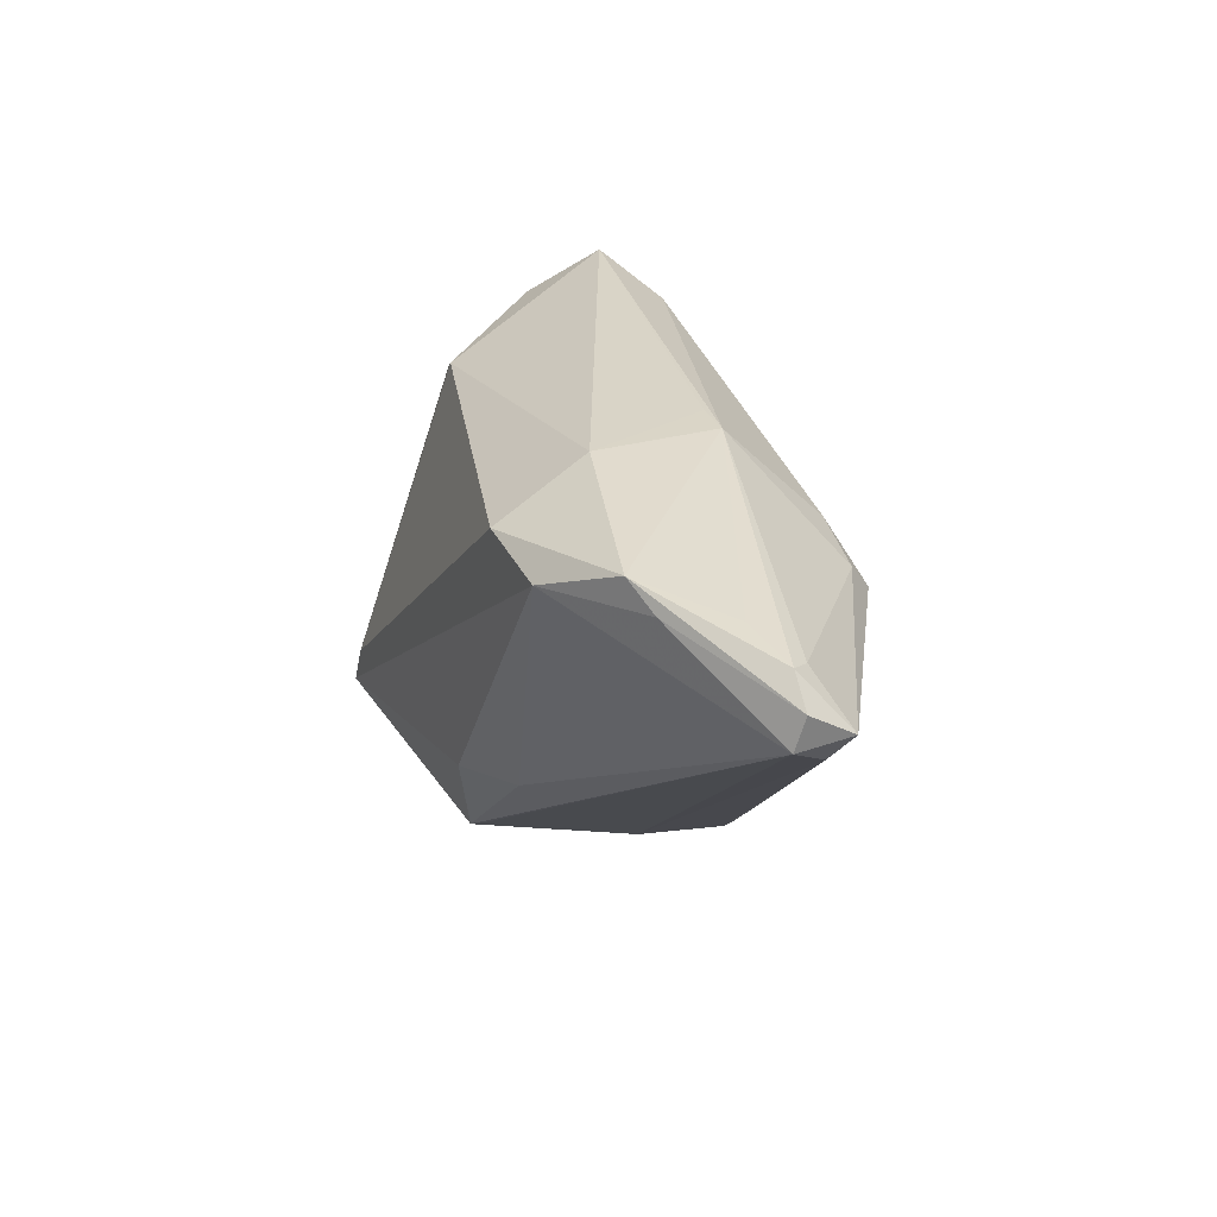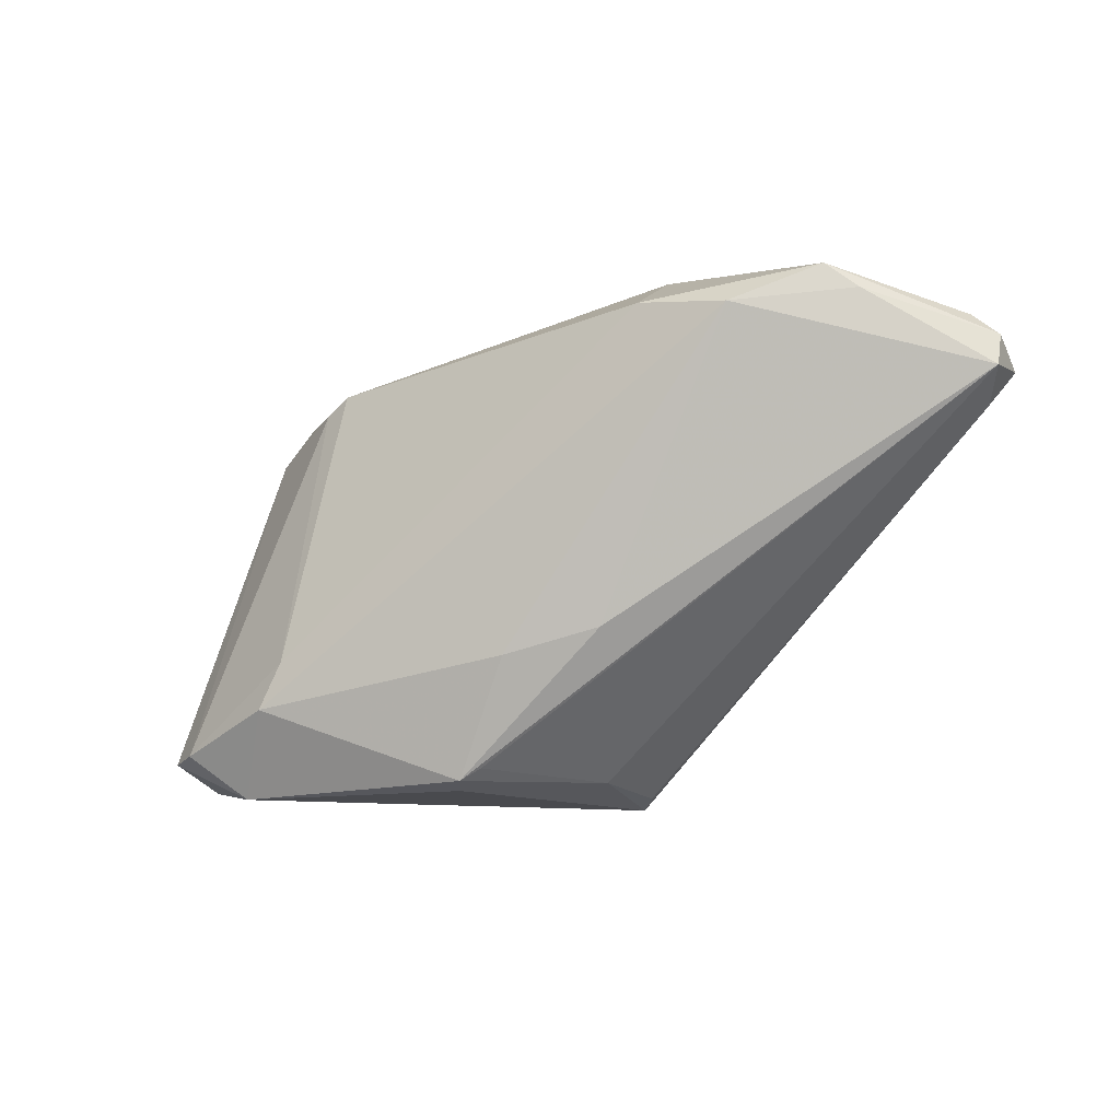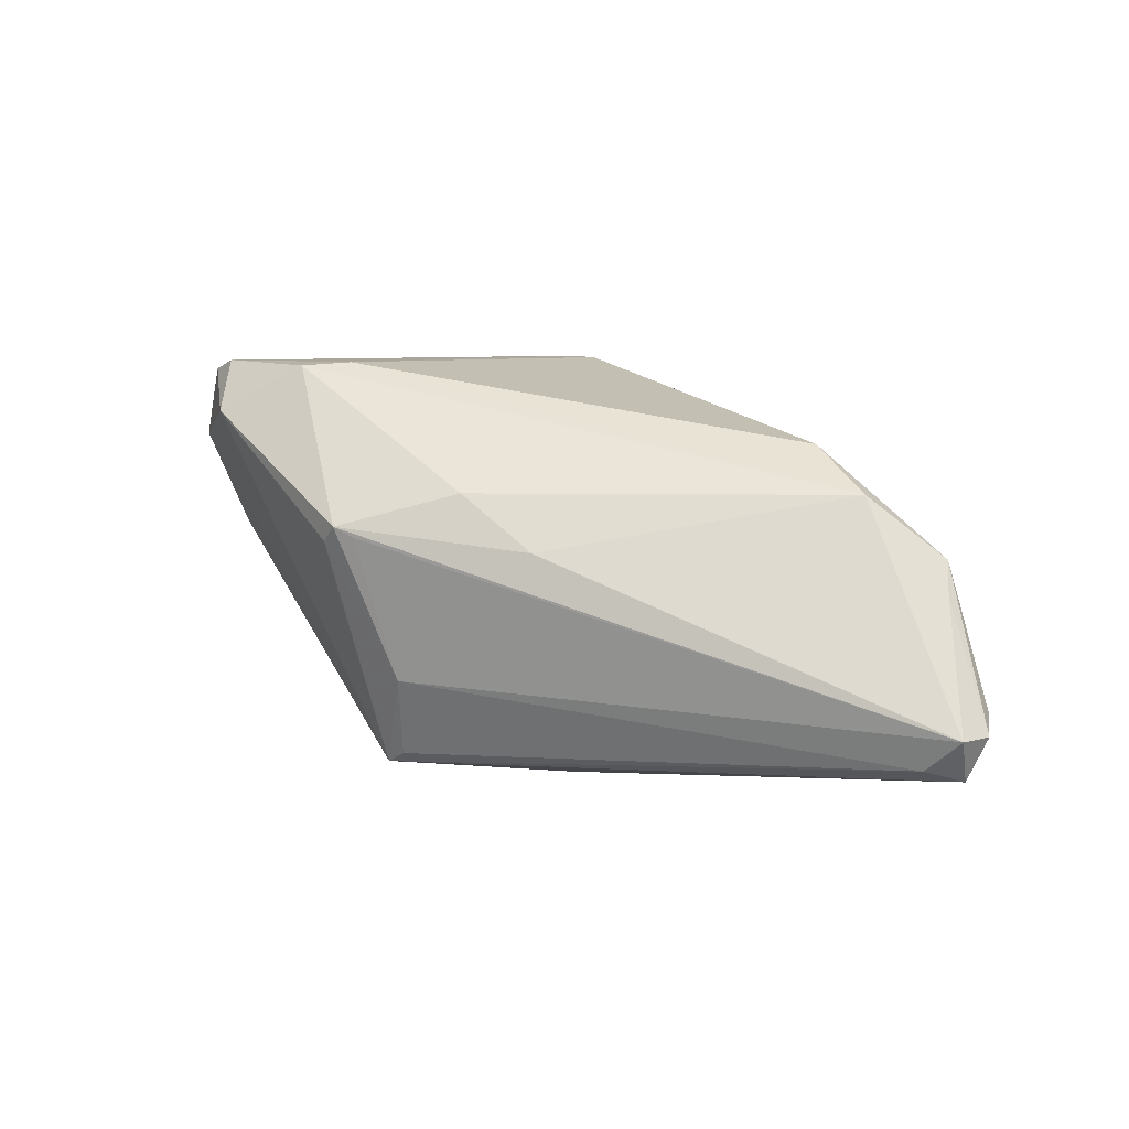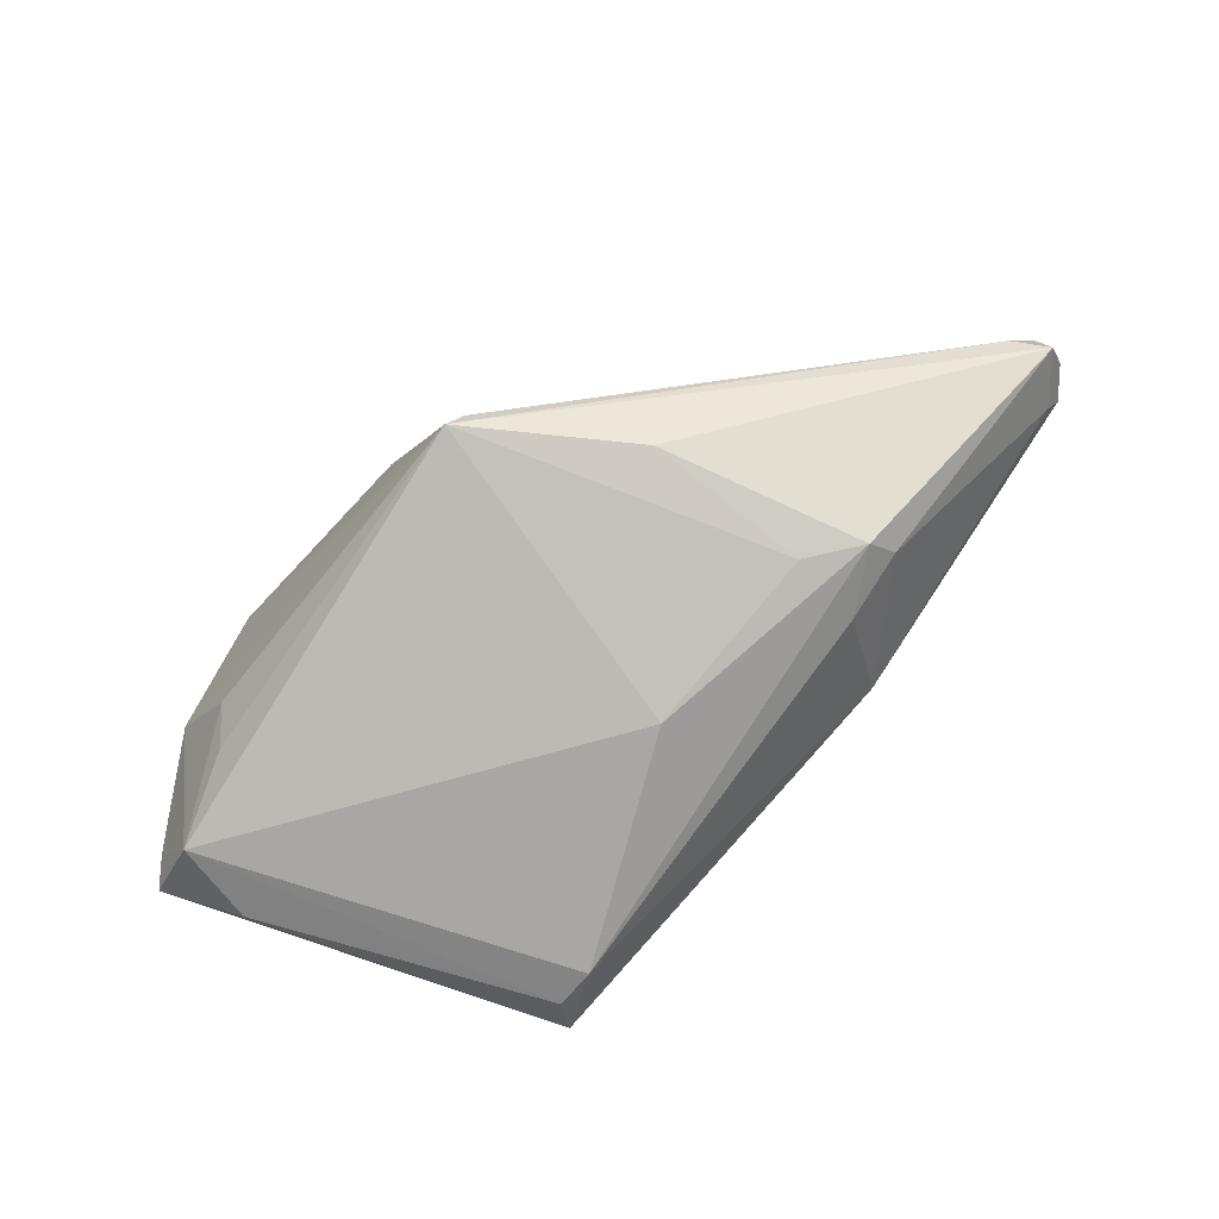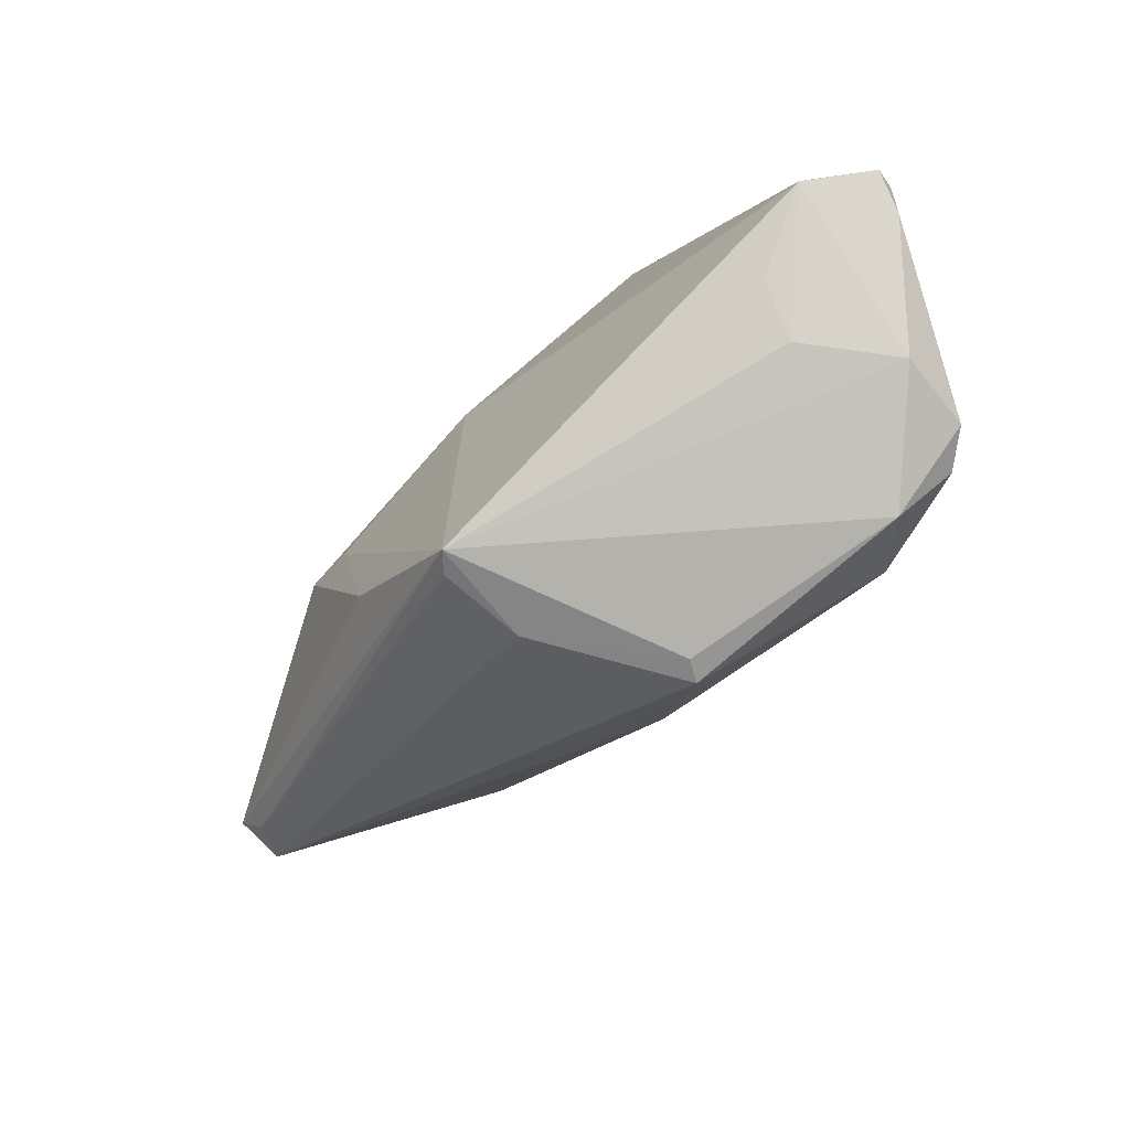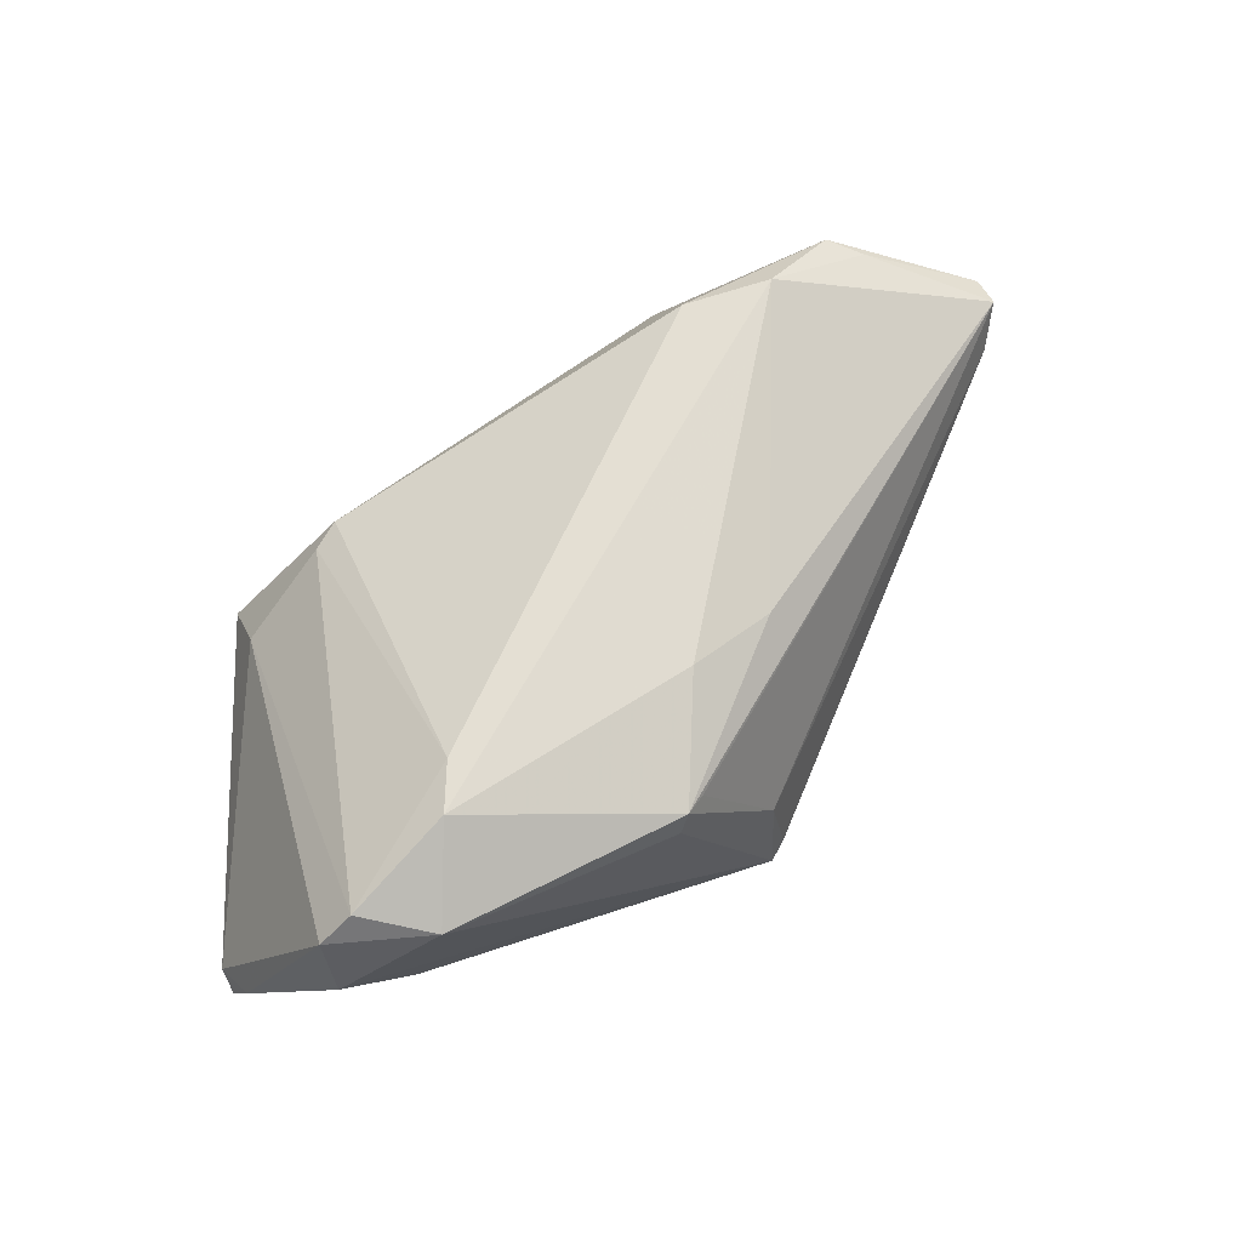
<metadata>
{"format":"obj","ext":"obj","renderer":"f3d","projection":"perspective","resolution":1024,"background":"white","views":[{"elev":29.2,"azim":65.7,"up":"+Y"},{"elev":-13.4,"azim":23.4,"up":"+Y"},{"elev":40.8,"azim":56.6,"up":"+Z"},{"elev":-76.2,"azim":47.0,"up":"+Z"},{"elev":-79.6,"azim":-139.6,"up":"+Y"},{"elev":66.5,"azim":-25.4,"up":"+Z"}]}
</metadata>
<code>
v -0.03258 -0.02764 -0.006291
v -0.03198 0.02817 -0.01537
v -0.03712 -0.02534 0.01715
v 0.06139 0.01204 0.003117
v 0.018 -0.0133 0.01695
v 0.02503 0.02352 0.02221
v -0.04131 -0.02574 0.01347
v -0.0243 -0.02108 0.02218
v 0.006969 -0.01635 0.02006
v -0.02368 0.01966 0.008337
v 0.03424 0.01253 -0.01705
v 0.0266 0.01764 -0.01556
v 0.06431 0.01608 0.001538
v -0.03461 0.01601 0.0004083
v -0.02932 -0.03095 0.01591
v -0.05273 -0.01606 -0.01096
v -0.0527 -0.01849 -0.01366
v -0.02376 0.02374 -0.02034
v 0.0353 0.01605 -0.01425
v -0.0002397 -0.03018 0.01616
v 0.01333 -0.02981 -0.01155
v 0.06367 0.01527 0.007983
v -0.04693 -0.009572 -0.0171
v 0.05881 0.02148 0.004153
v 0.02119 0.02767 -0.005844
v 0.02562 -0.01229 -0.01428
v 0.01167 -0.02902 -0.0007722
v 0.04972 0.0242 0.01529
v 0.01142 -0.03095 -0.01396
v -0.05113 -0.02066 -0.00863
v 0.06384 0.01926 0.006745
v -0.03479 -0.02454 -0.01321
v -0.02145 -0.01551 0.02221
v 0.06038 0.02229 0.006411
v 0.04596 0.02715 0.01691
v 0.03586 0.02227 0.02213
v -0.02046 0.02157 0.009234
v -0.03467 0.02303 -0.006624
v -0.04138 -0.02823 0.003552
v 0.004019 0.008936 -0.02137
v 0.02767 0.007846 -0.01789
v -0.02925 0.02433 -0.01889
v 0.05347 0.02397 0.007889
v 0.01658 0.02785 -0.005989
v 0.002173 -0.02871 0.01542
v 0.02465 0.02973 0.01104
v -0.04483 -0.02015 -0.01865
v -0.001508 -0.03095 0.01336
f 5 22 36
f 20 22 5
f 12 19 11
f 11 19 13
f 46 35 25
f 25 19 12
f 12 11 18
f 2 25 18
f 18 25 12
f 38 14 10
f 38 2 16
f 16 14 38
f 36 8 9
f 9 8 20
f 9 5 36
f 20 5 9
f 36 35 6
f 6 35 46
f 20 8 15
f 39 29 15
f 36 22 28
f 28 35 36
f 2 46 44
f 44 25 2
f 46 25 44
f 42 23 2
f 2 18 42
f 41 29 40
f 40 11 41
f 40 18 11
f 45 22 20
f 20 27 45
f 45 27 22
f 41 11 26
f 26 29 41
f 26 11 13
f 13 29 26
f 27 29 21
f 48 27 20
f 48 29 27
f 20 15 48
f 48 15 29
f 33 8 36
f 36 6 33
f 39 15 7
f 7 14 16
f 31 34 35
f 31 28 22
f 35 28 31
f 31 22 13
f 13 34 31
f 43 25 35
f 35 34 43
f 43 34 25
f 13 19 24
f 24 34 13
f 19 25 24
f 25 34 24
f 47 40 29
f 29 32 47
f 18 40 47
f 23 42 47
f 47 42 18
f 1 29 39
f 1 32 29
f 39 47 1
f 1 47 32
f 22 27 4
f 27 21 4
f 13 22 4
f 4 29 13
f 4 21 29
f 10 33 37
f 37 33 6
f 37 6 46
f 37 46 2
f 2 38 37
f 37 38 10
f 3 15 8
f 3 7 15
f 8 33 3
f 3 33 10
f 10 14 3
f 14 7 3
f 23 47 17
f 16 2 17
f 2 23 17
f 39 7 30
f 30 47 39
f 30 17 47
f 30 7 16
f 16 17 30

</code>
